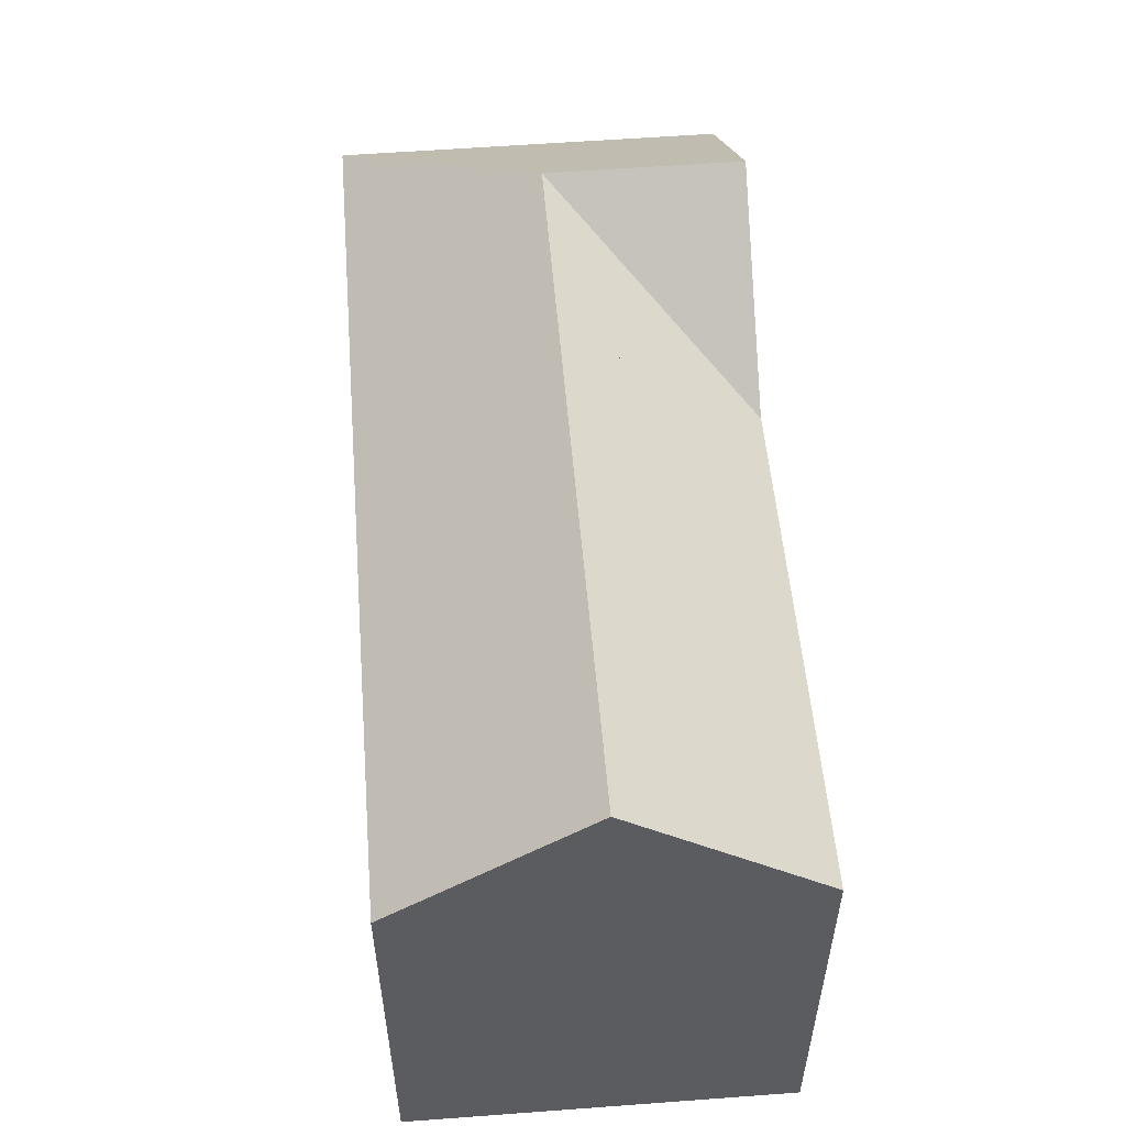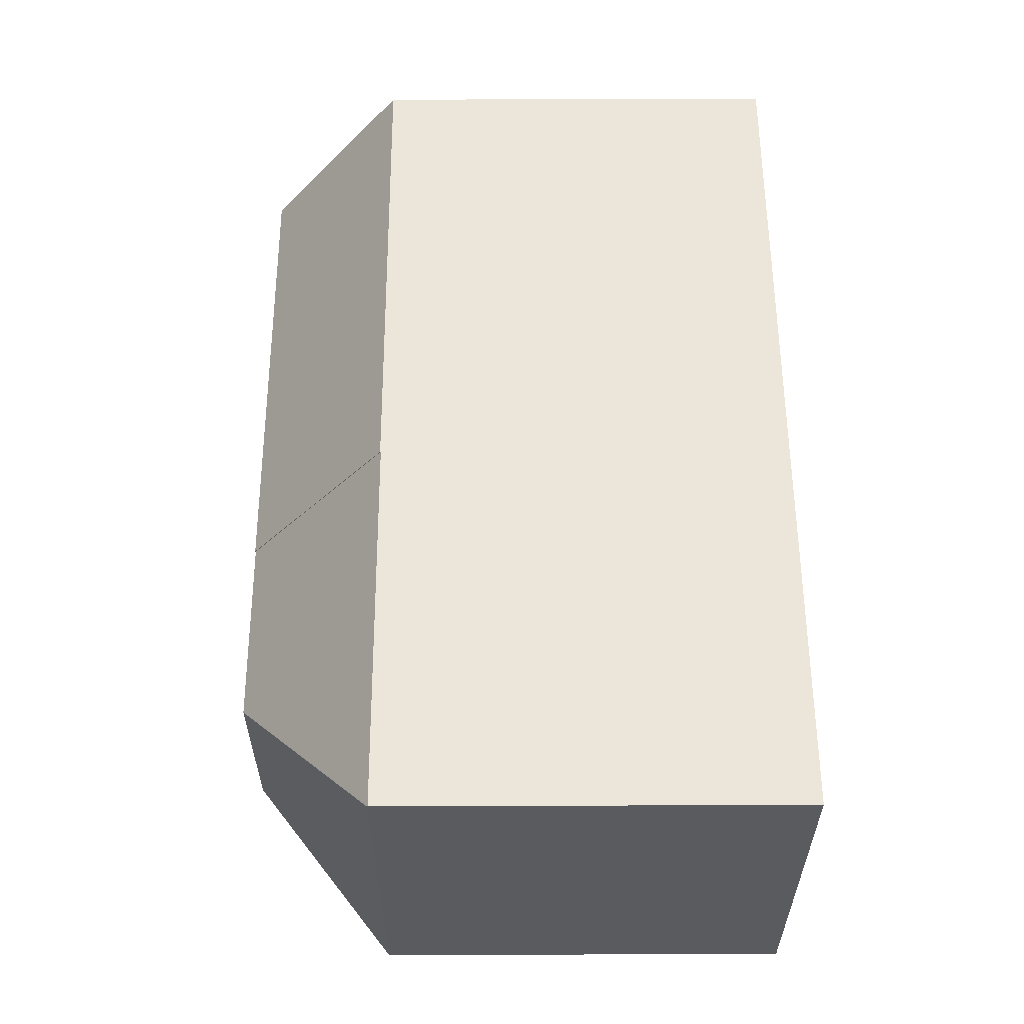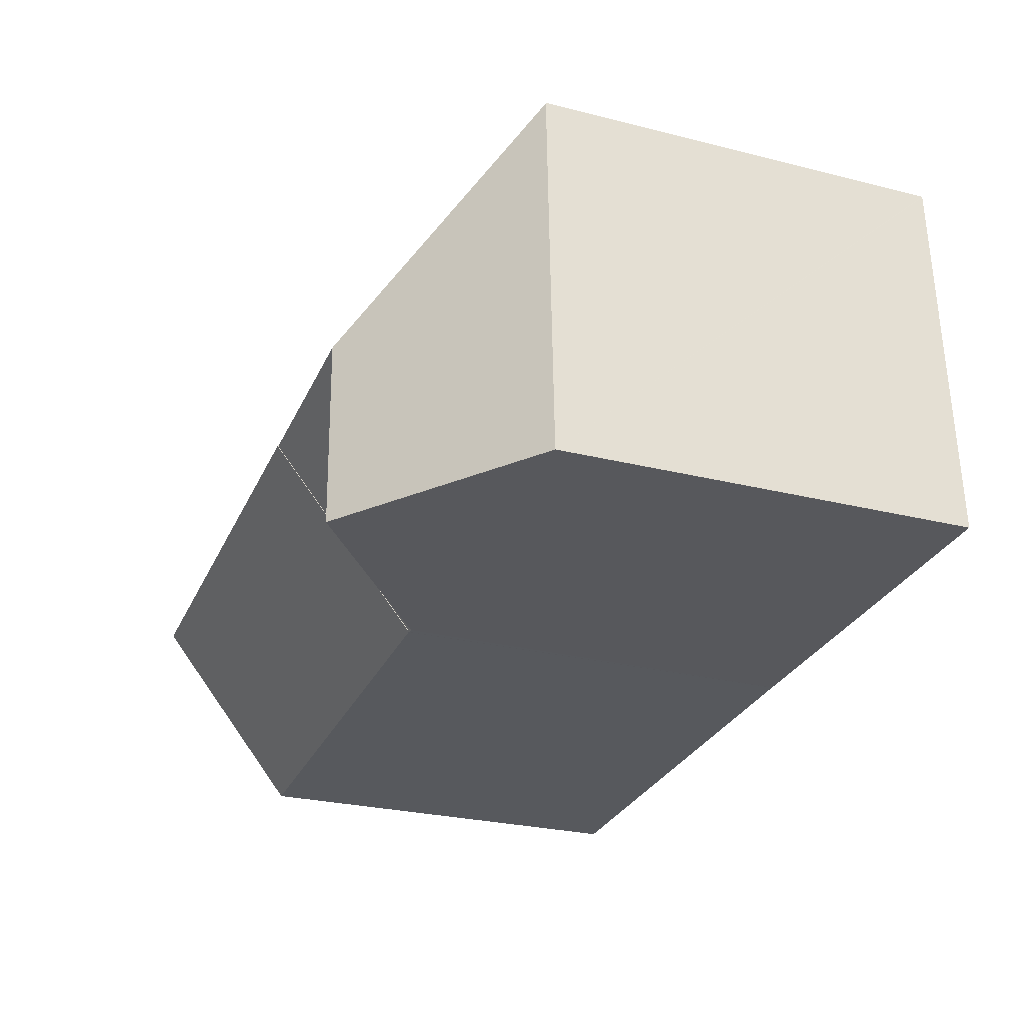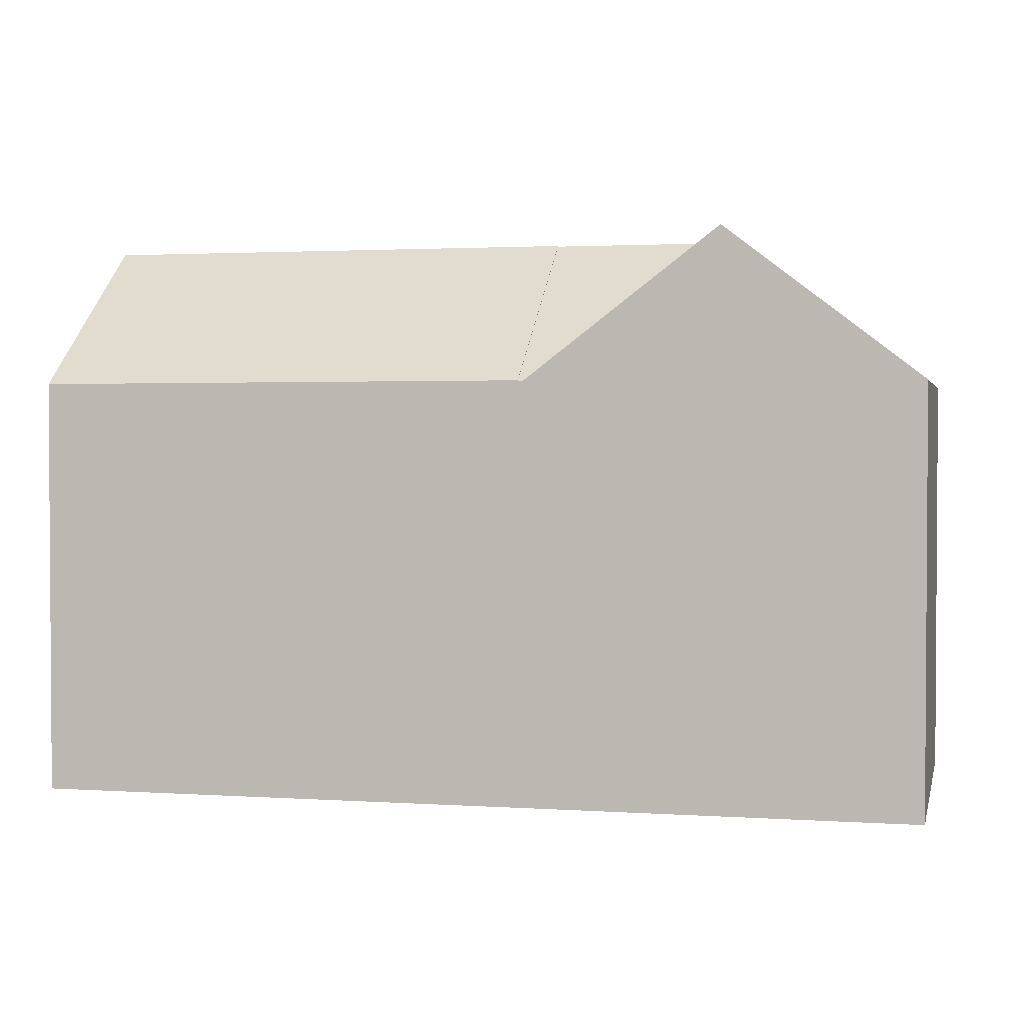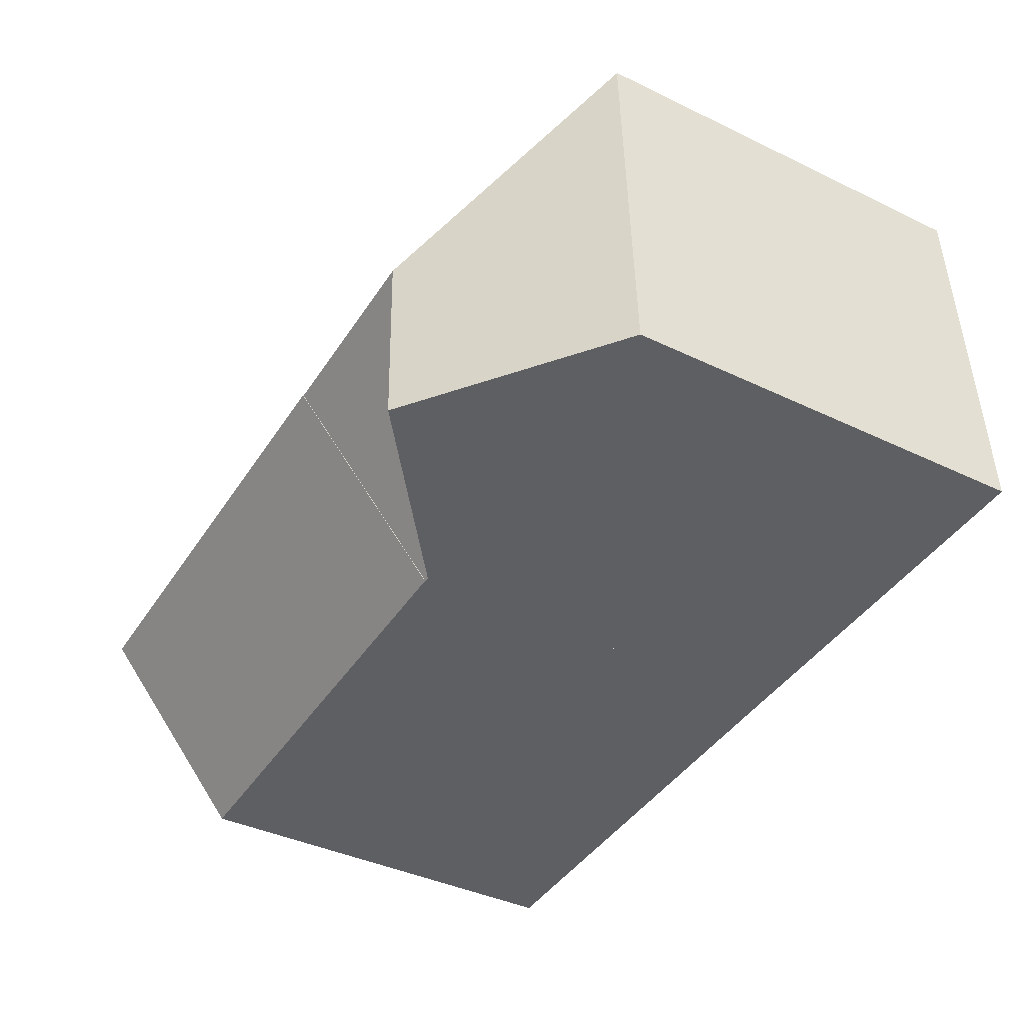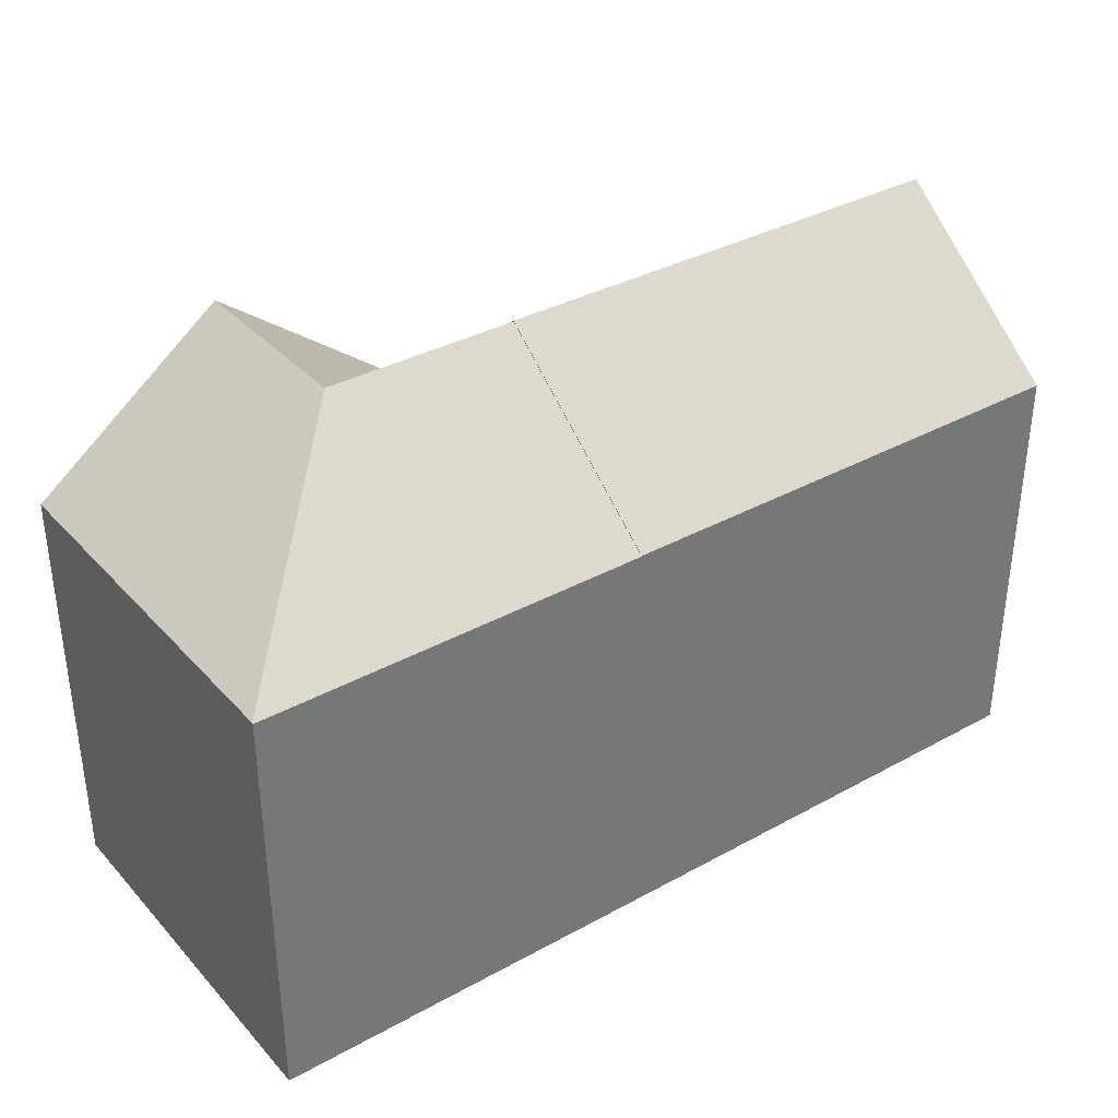
<metadata>
{"format":"obj","ext":"obj","renderer":"f3d","projection":"perspective","resolution":1024,"background":"white","views":[{"elev":54.2,"azim":87.3,"up":"+Y"},{"elev":59.4,"azim":-90.2,"up":"+Z"},{"elev":-27.1,"azim":-111.2,"up":"+Z"},{"elev":2.1,"azim":-164.9,"up":"+Y"},{"elev":-40.1,"azim":-120.6,"up":"+Z"},{"elev":35.3,"azim":-34.0,"up":"+Y"}]}
</metadata>
<code>
v  11.1 15.75 5.002
v  0.388 11.6 10.78
v  11.3 11.62 10.38
v  5.599 15.75 5.191
v  10.91 11.64 -0.341
v  10.78 11.64 -0.336
v  5.406 15.75 -0.169
v  0.226 11.62 6.271
v  0 11.62 7.113e-16
v  0.387 11.62 10.75
v  0.388 -6.598e-16 10.78
v  0.387 -6.584e-16 10.75
v  0 0 0
v  0.226 -3.84e-16 6.271
v  11.3 -6.357e-16 10.38
v  10.91 2.088e-17 -0.341
v  11.1 -3.063e-16 5.002
v  5.406 1.035e-17 -0.169
v  10.78 2.057e-17 -0.336
v  24.84 15.77 4.531
v  14.37 11.64 10.27
v  25 11.65 9.885
v  11.1 15.77 5.002
v  11.35 11.63 10.38
v  11.3 11.63 10.38
v  13.23 11.66 -0.426
v  24.68 11.64 -0.846
v  10.93 11.66 -0.341
v  10.91 11.66 -0.341
v  25 -6.053e-16 9.885
v  14.37 -6.289e-16 10.27
v  11.35 -6.355e-16 10.38
v  24.68 5.18e-17 -0.846
v  24.84 -2.774e-16 4.531
v  13.23 2.608e-17 -0.426
v  10.93 2.088e-17 -0.341
g defaultobject
f 1 2 3
f 2 1 4
f 5 4 1
f 4 5 6
f 4 6 7
f 8 7 9
f 7 8 4
f 4 8 10
f 4 10 2
f 10 11 2
f 11 10 8
f 11 8 9
f 11 9 12
f 12 9 13
f 12 13 14
f 2 15 3
f 15 2 11
f 3 5 1
f 5 3 15
f 5 15 16
f 16 15 17
f 16 6 5
f 6 16 9
f 9 16 18
f 9 18 13
f 18 16 19
f 9 7 6
f 17 19 16
f 19 17 18
f 18 17 15
f 18 15 11
f 18 11 14
f 18 14 13
f 20 21 22
f 21 20 23
f 21 23 24
f 24 23 25
f 26 20 27
f 20 26 23
f 23 26 28
f 23 28 29
f 15 24 25
f 24 15 21
f 21 15 22
f 22 15 30
f 30 15 31
f 31 15 32
f 22 27 20
f 27 22 30
f 27 30 33
f 33 30 34
f 33 26 27
f 26 33 28
f 28 33 35
f 28 35 36
f 36 29 28
f 29 36 16
f 29 25 23
f 25 29 15
f 15 29 17
f 17 29 16
f 31 34 30
f 34 31 33
f 33 31 32
f 33 32 15
f 33 15 17
f 33 17 35
f 35 17 36
f 36 17 16

</code>
